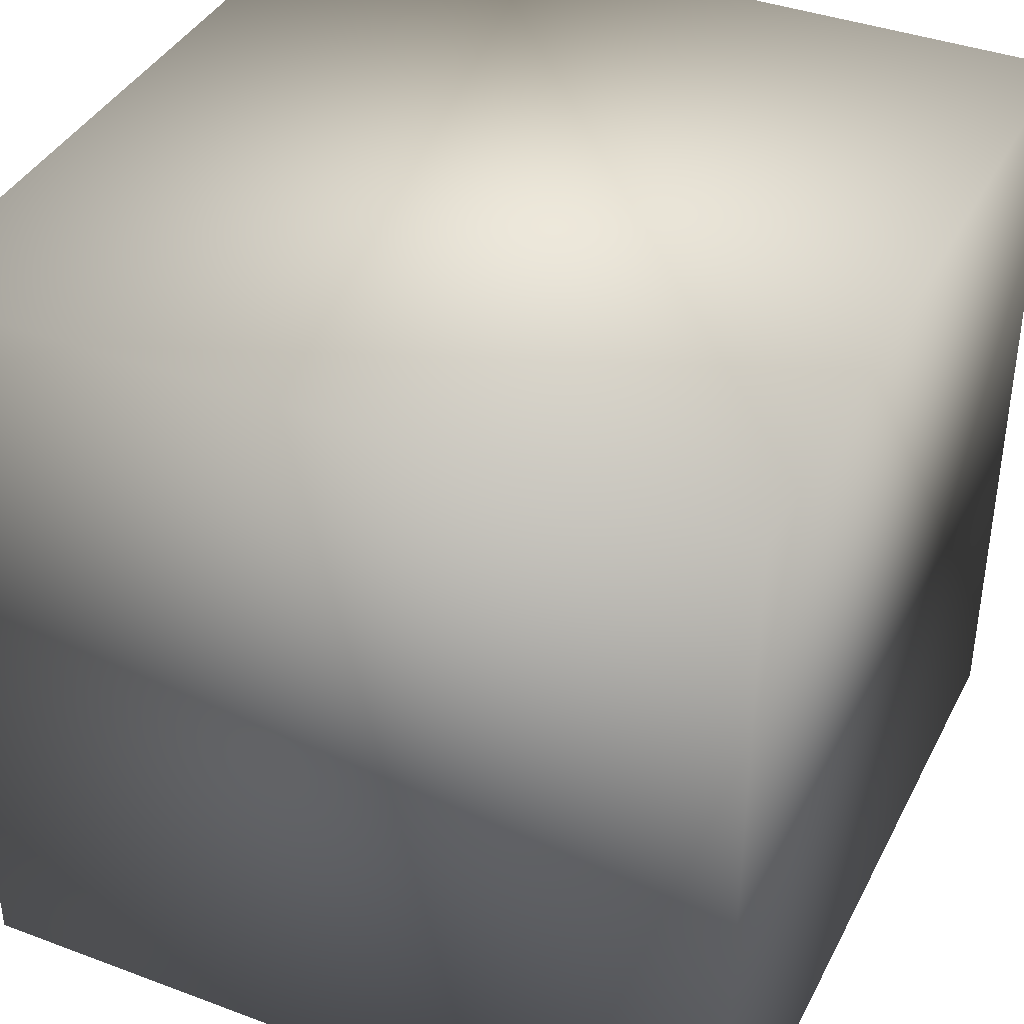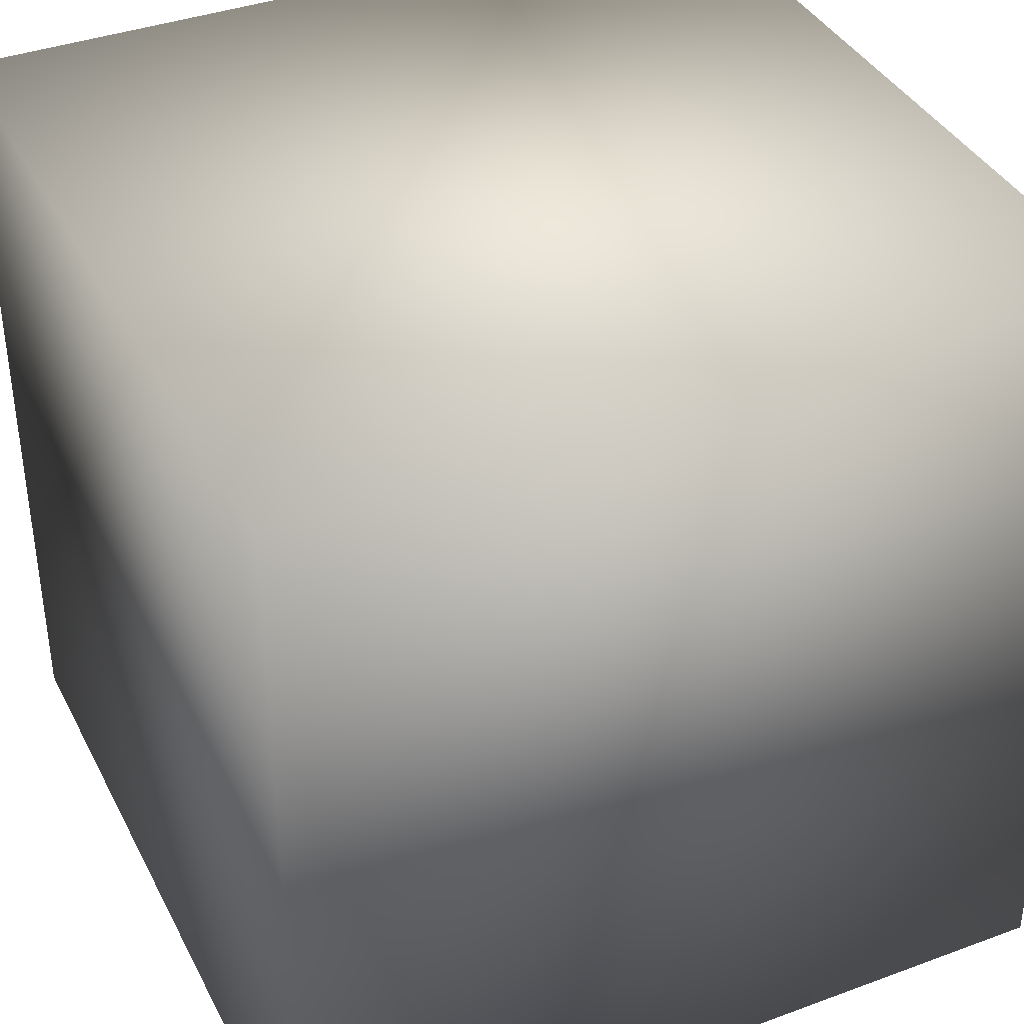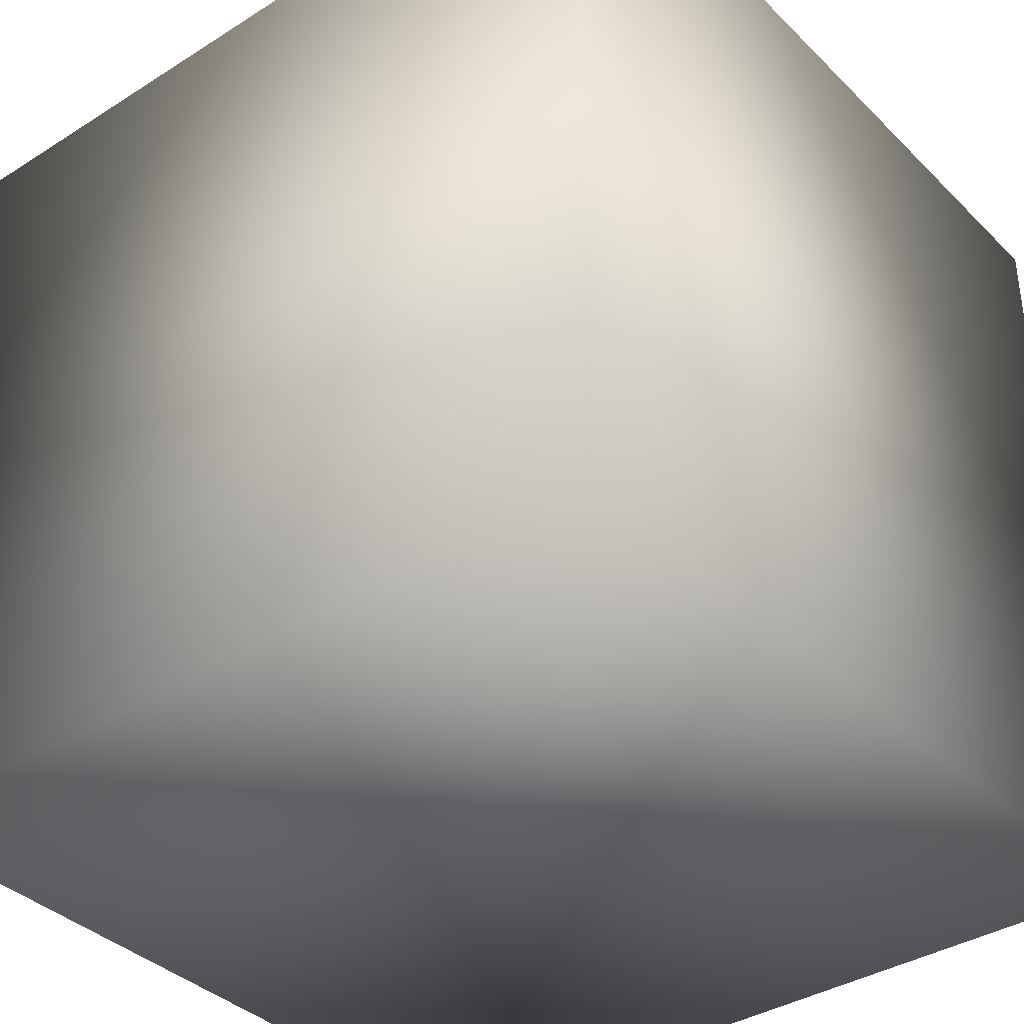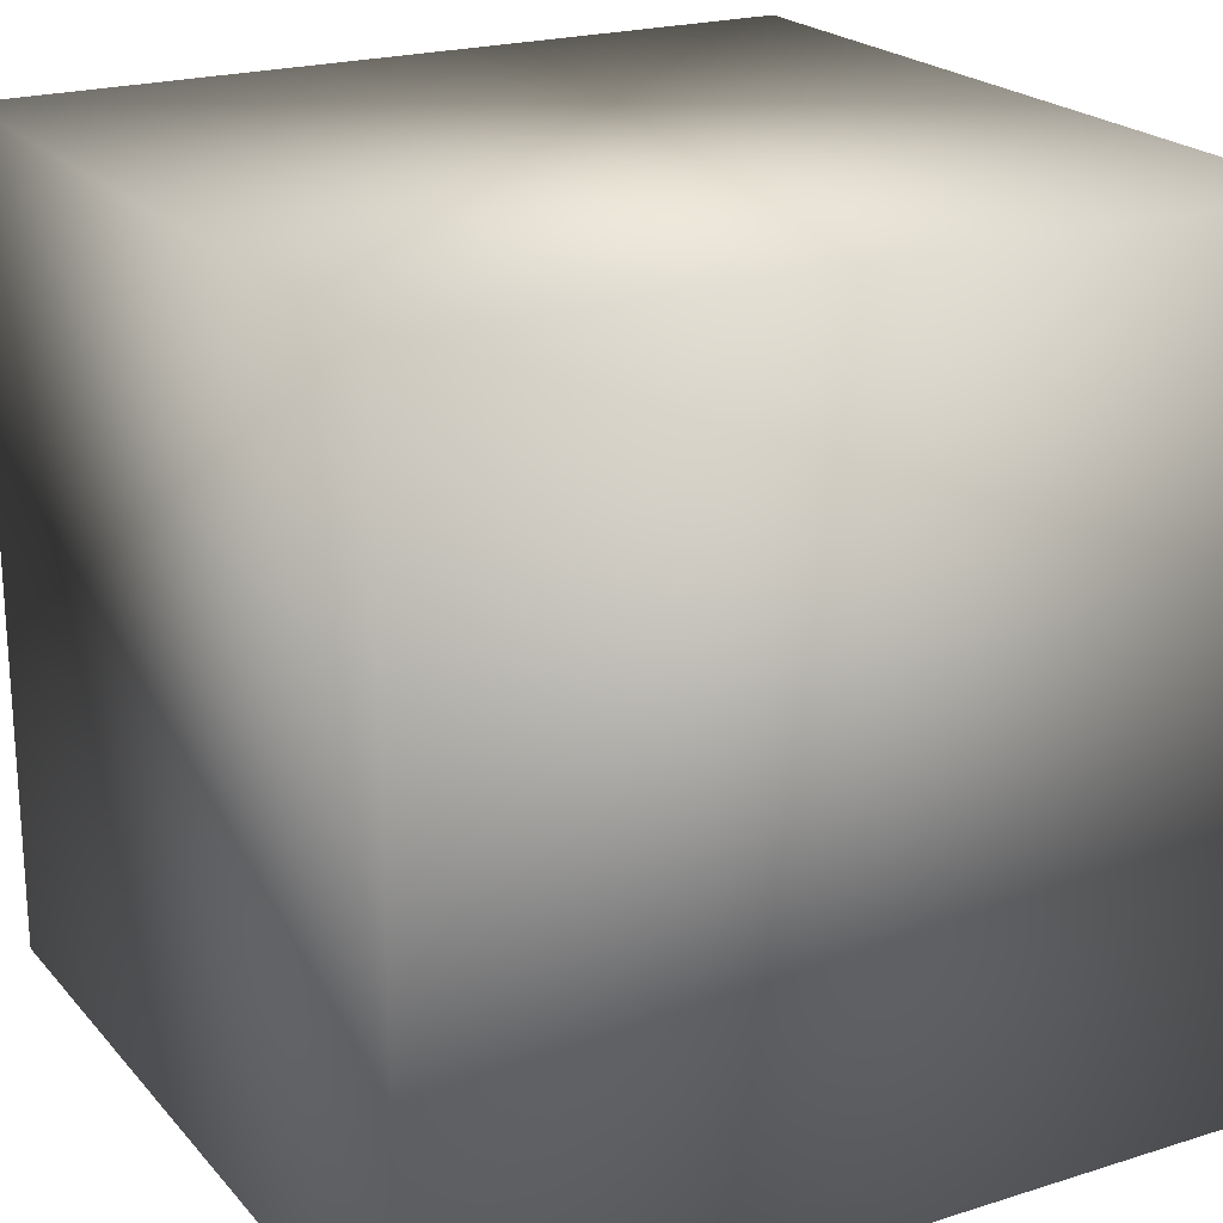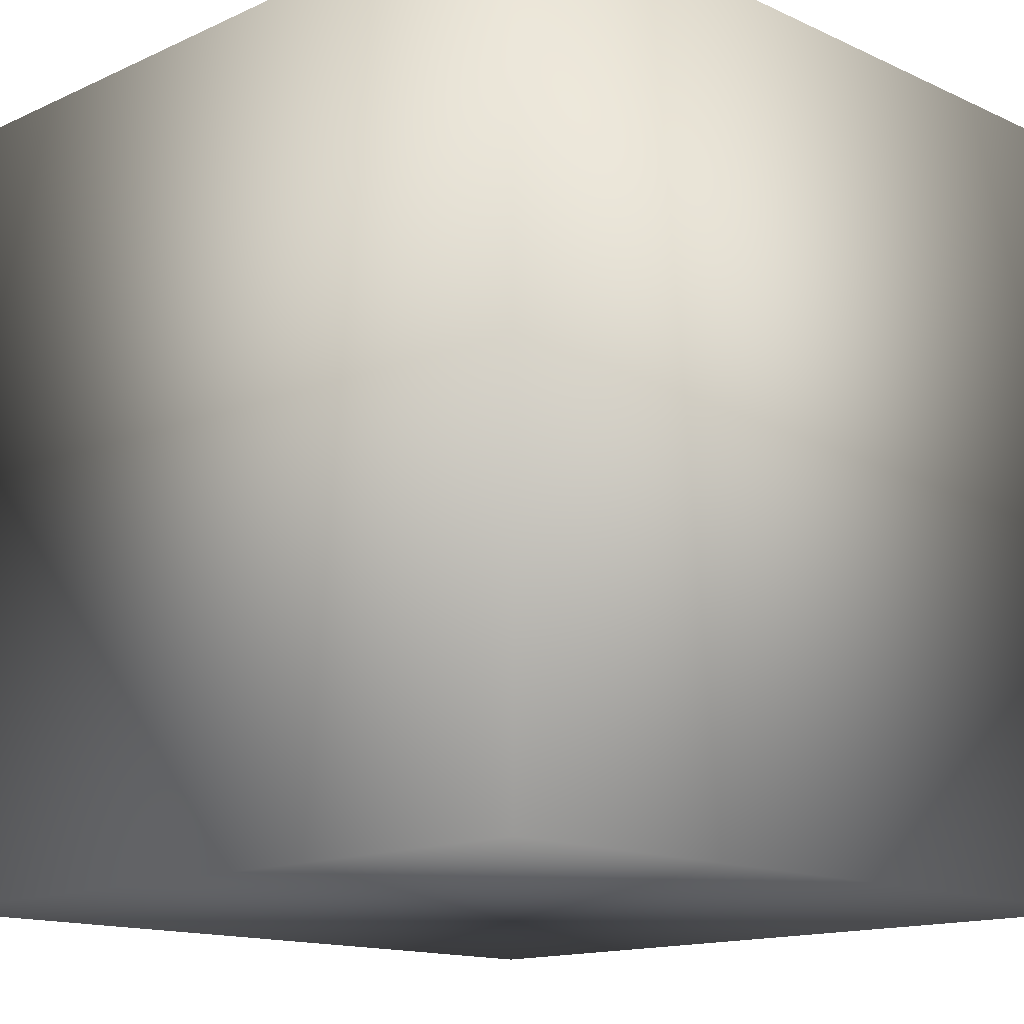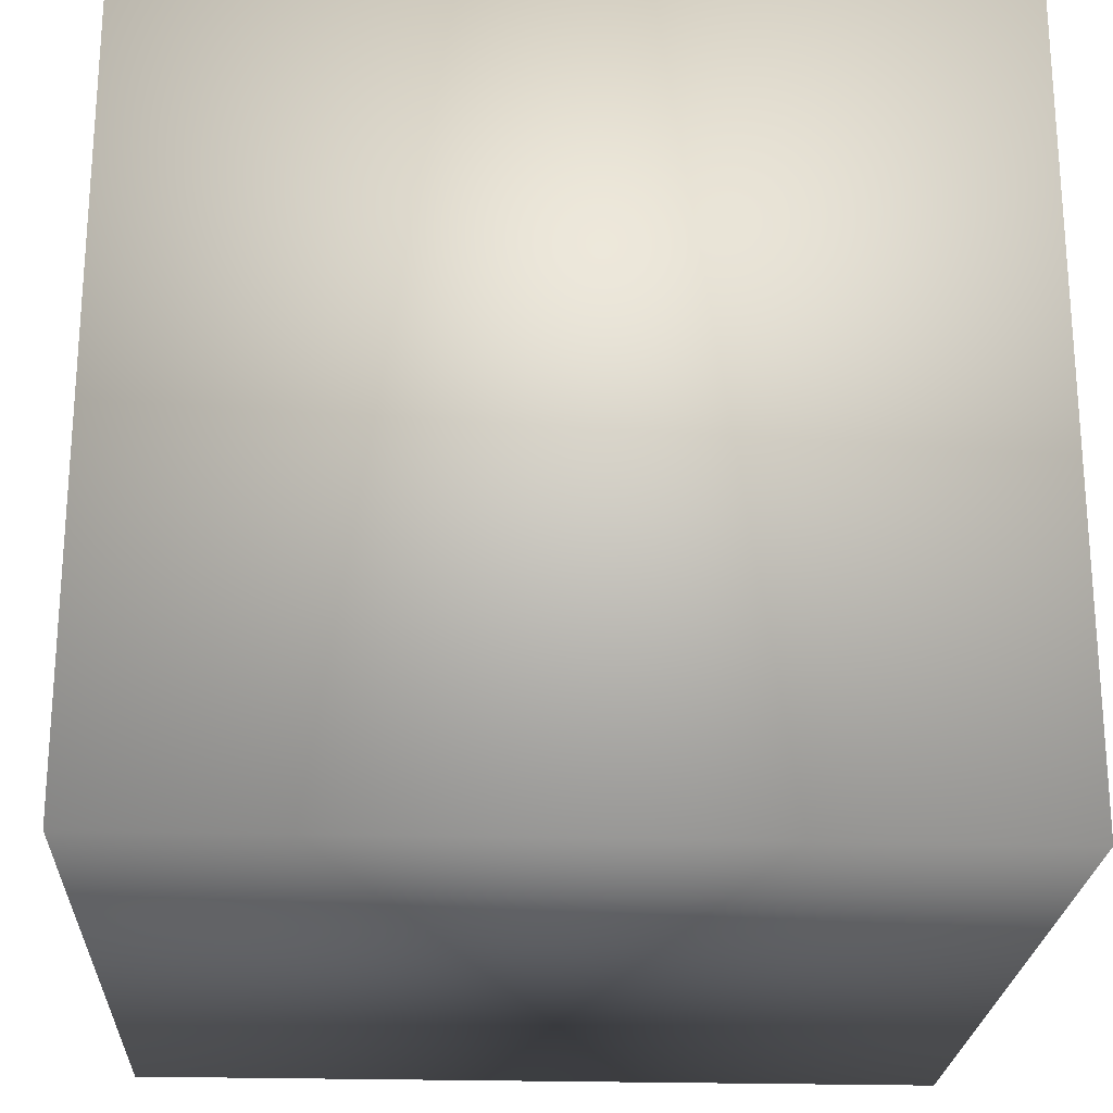
<metadata>
{"format":"obj","ext":"obj","renderer":"f3d","projection":"perspective","resolution":1024,"background":"white","views":[{"elev":39.1,"azim":-155.0,"up":"+Z"},{"elev":38.5,"azim":-114.9,"up":"+Y"},{"elev":-37.4,"azim":-51.0,"up":"+Y"},{"elev":21.5,"azim":150.9,"up":"+Z"},{"elev":-14.3,"azim":-135.1,"up":"+Y"},{"elev":-23.2,"azim":177.2,"up":"+Z"}]}
</metadata>
<code>
o cube2
v -0.5 -0.5 0.5
v -0.5 0.5 0.5
v 0.5 0.5 0.5
v 0.5 -0.5 0.5
v -0.5 -0.5 -0.5
v -0.5 0.5 -0.5
v 0.5 0.5 -0.5
v 0.5 -0.5 -0.5
g cube2_cube2_auv2
f 1 4 3 2
f 1 5 8 4
f 2 6 5 1
f 3 7 6 2
f 4 8 7 3
f 6 7 8 5

</code>
